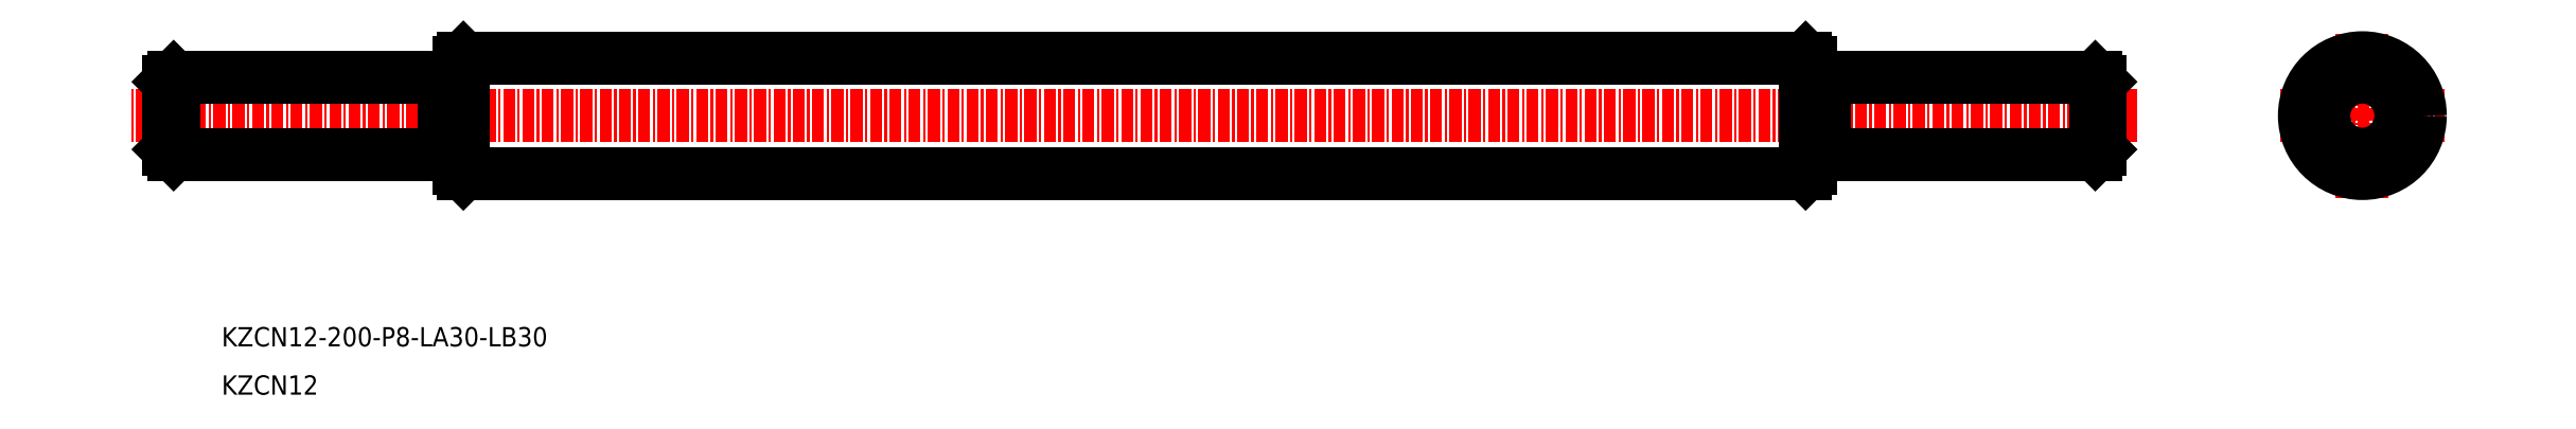
<metadata>
{"format":"dxf","ext":"dxf","renderer":"ezdxf+matplotlib","layout":"modelspace","background":"white","min_lineweight":24,"dpi":150}
</metadata>
<code>
0
SECTION
2
ENTITIES
0
LINE
8
CENTER
10
-2.332e+04
20
3.103e+04
30
0
11
-2.353e+04
21
3.103e+04
31
0
0
LINE
8
CENTER
10
-2.331e+04
20
3.103e+04
30
0
11
-2.329e+04
21
3.103e+04
31
0
0
LINE
8
CENTER
10
-2.33e+04
20
3.102e+04
30
0
11
-2.33e+04
21
3.104e+04
31
0
0
CIRCLE
8
0
10
-2.33e+04
20
3.103e+04
30
0
40
4
0
CIRCLE
8
0
10
-2.33e+04
20
3.103e+04
30
0
40
6
0
LINE
8
0
10
-2.343e+04
20
3.104e+04
30
0
11
-2.349e+04
21
3.104e+04
31
0
0
TEXT
8
0
10
-2.352e+04
20
3.101e+04
30
0
40
2
1
KZCN12-200-P8-LA30-LB30
7
MISUMI
0
TEXT
8
0
10
-2.352e+04
20
3.1e+04
30
0
40
2
1
KZCN12
7
MISUMI
0
LINE
8
0
10
-2.343e+04
20
3.103e+04
30
0
11
-2.349e+04
21
3.103e+04
31
0
0
LINE
8
0
10
-2.335e+04
20
3.104e+04
30
0
11
-2.333e+04
21
3.104e+04
31
0
0
LINE
8
0
10
-2.336e+04
20
3.104e+04
30
0
11
-2.335e+04
21
3.104e+04
31
0
0
LINE
8
0
10
-2.335e+04
20
3.104e+04
30
0
11
-2.335e+04
21
3.103e+04
31
0
0
LINE
8
0
10
-2.343e+04
20
3.104e+04
30
0
11
-2.336e+04
21
3.104e+04
31
0
0
LINE
8
0
10
-2.335e+04
20
3.103e+04
30
0
11
-2.333e+04
21
3.103e+04
31
0
0
LINE
8
0
10
-2.336e+04
20
3.103e+04
30
0
11
-2.335e+04
21
3.103e+04
31
0
0
LINE
8
0
10
-2.335e+04
20
3.103e+04
30
0
11
-2.335e+04
21
3.103e+04
31
0
0
LINE
8
0
10
-2.343e+04
20
3.103e+04
30
0
11
-2.336e+04
21
3.103e+04
31
0
0
LINE
8
0
10
-2.336e+04
20
3.104e+04
30
0
11
-2.336e+04
21
3.103e+04
31
0
0
LINE
8
0
10
-2.336e+04
20
3.103e+04
30
0
11
-2.336e+04
21
3.103e+04
31
0
0
LINE
8
0
10
-2.336e+04
20
3.104e+04
30
0
11
-2.336e+04
21
3.103e+04
31
0
0
LINE
8
0
10
-2.336e+04
20
3.104e+04
30
0
11
-2.336e+04
21
3.104e+04
31
0
0
LINE
8
0
10
-2.333e+04
20
3.104e+04
30
0
11
-2.333e+04
21
3.103e+04
31
0
0
LINE
8
0
10
-2.333e+04
20
3.103e+04
30
0
11
-2.333e+04
21
3.103e+04
31
0
0
LINE
8
0
10
-2.333e+04
20
3.104e+04
30
0
11
-2.333e+04
21
3.103e+04
31
0
0
LINE
8
0
10
-2.333e+04
20
3.104e+04
30
0
11
-2.333e+04
21
3.104e+04
31
0
0
LINE
8
0
10
-2.35e+04
20
3.104e+04
30
0
11
-2.352e+04
21
3.104e+04
31
0
0
LINE
8
0
10
-2.35e+04
20
3.104e+04
30
0
11
-2.35e+04
21
3.104e+04
31
0
0
LINE
8
0
10
-2.35e+04
20
3.104e+04
30
0
11
-2.35e+04
21
3.103e+04
31
0
0
LINE
8
0
10
-2.35e+04
20
3.103e+04
30
0
11
-2.352e+04
21
3.103e+04
31
0
0
LINE
8
0
10
-2.35e+04
20
3.103e+04
30
0
11
-2.35e+04
21
3.103e+04
31
0
0
LINE
8
0
10
-2.35e+04
20
3.103e+04
30
0
11
-2.35e+04
21
3.103e+04
31
0
0
LINE
8
0
10
-2.349e+04
20
3.104e+04
30
0
11
-2.349e+04
21
3.103e+04
31
0
0
LINE
8
0
10
-2.35e+04
20
3.103e+04
30
0
11
-2.349e+04
21
3.103e+04
31
0
0
LINE
8
0
10
-2.35e+04
20
3.104e+04
30
0
11
-2.35e+04
21
3.103e+04
31
0
0
LINE
8
0
10
-2.35e+04
20
3.104e+04
30
0
11
-2.349e+04
21
3.104e+04
31
0
0
LINE
8
0
10
-2.352e+04
20
3.104e+04
30
0
11
-2.352e+04
21
3.103e+04
31
0
0
LINE
8
0
10
-2.353e+04
20
3.103e+04
30
0
11
-2.352e+04
21
3.103e+04
31
0
0
LINE
8
0
10
-2.353e+04
20
3.104e+04
30
0
11
-2.353e+04
21
3.103e+04
31
0
0
LINE
8
0
10
-2.353e+04
20
3.104e+04
30
0
11
-2.352e+04
21
3.104e+04
31
0
0
POINT
8
0
10
-1.984e+04
20
3.06e+04
30
0
0
ENDSEC
0
EOF

</code>
